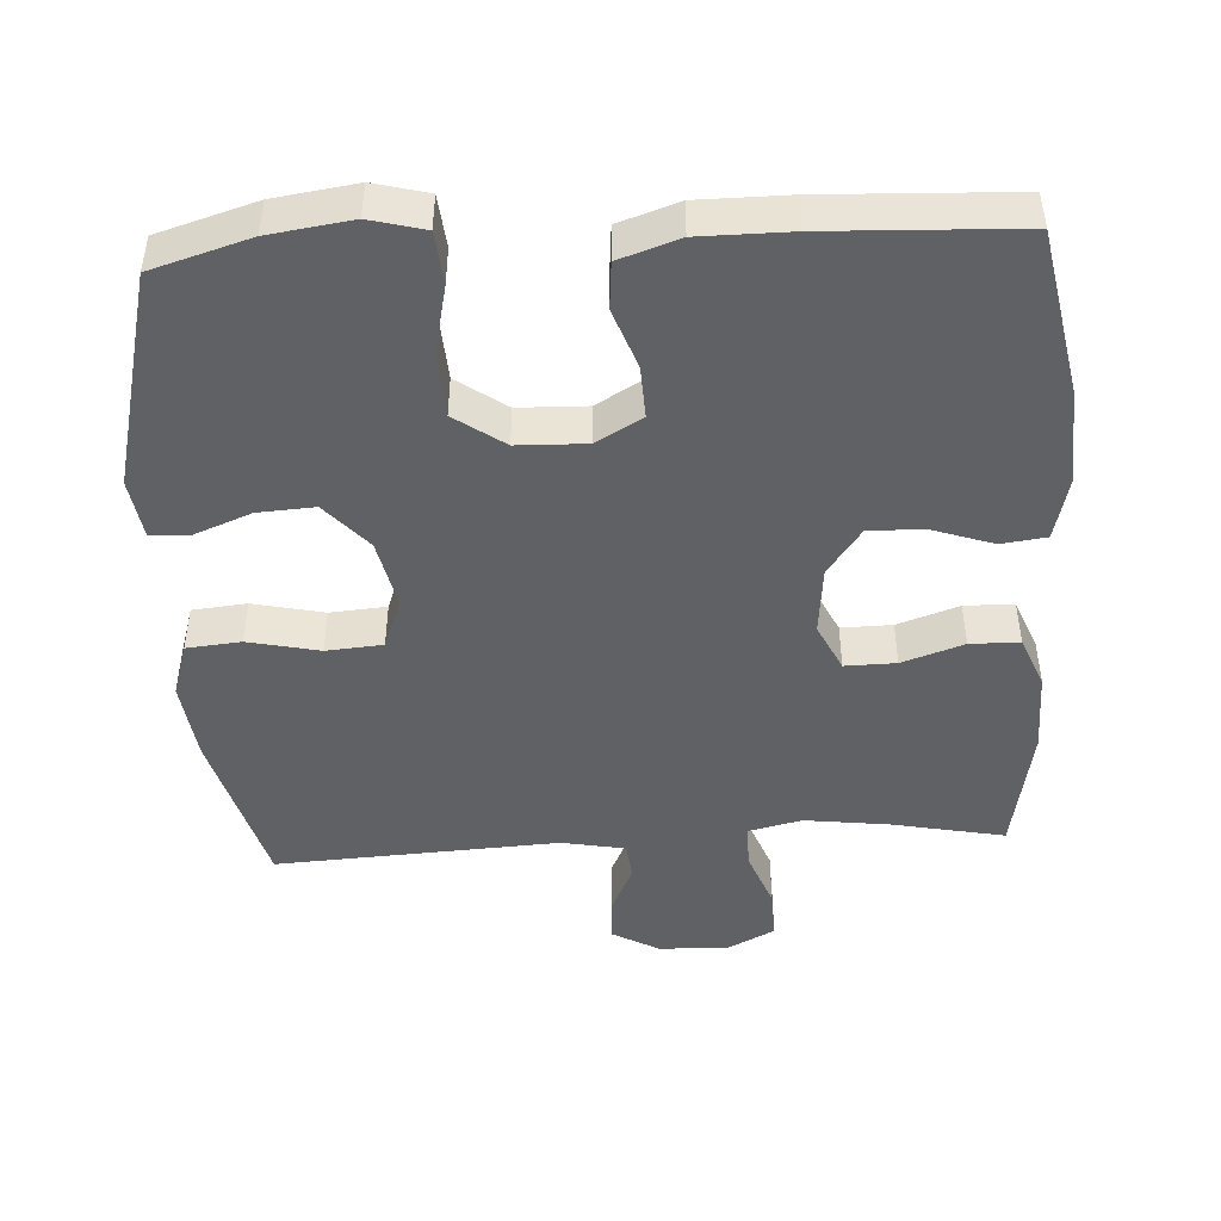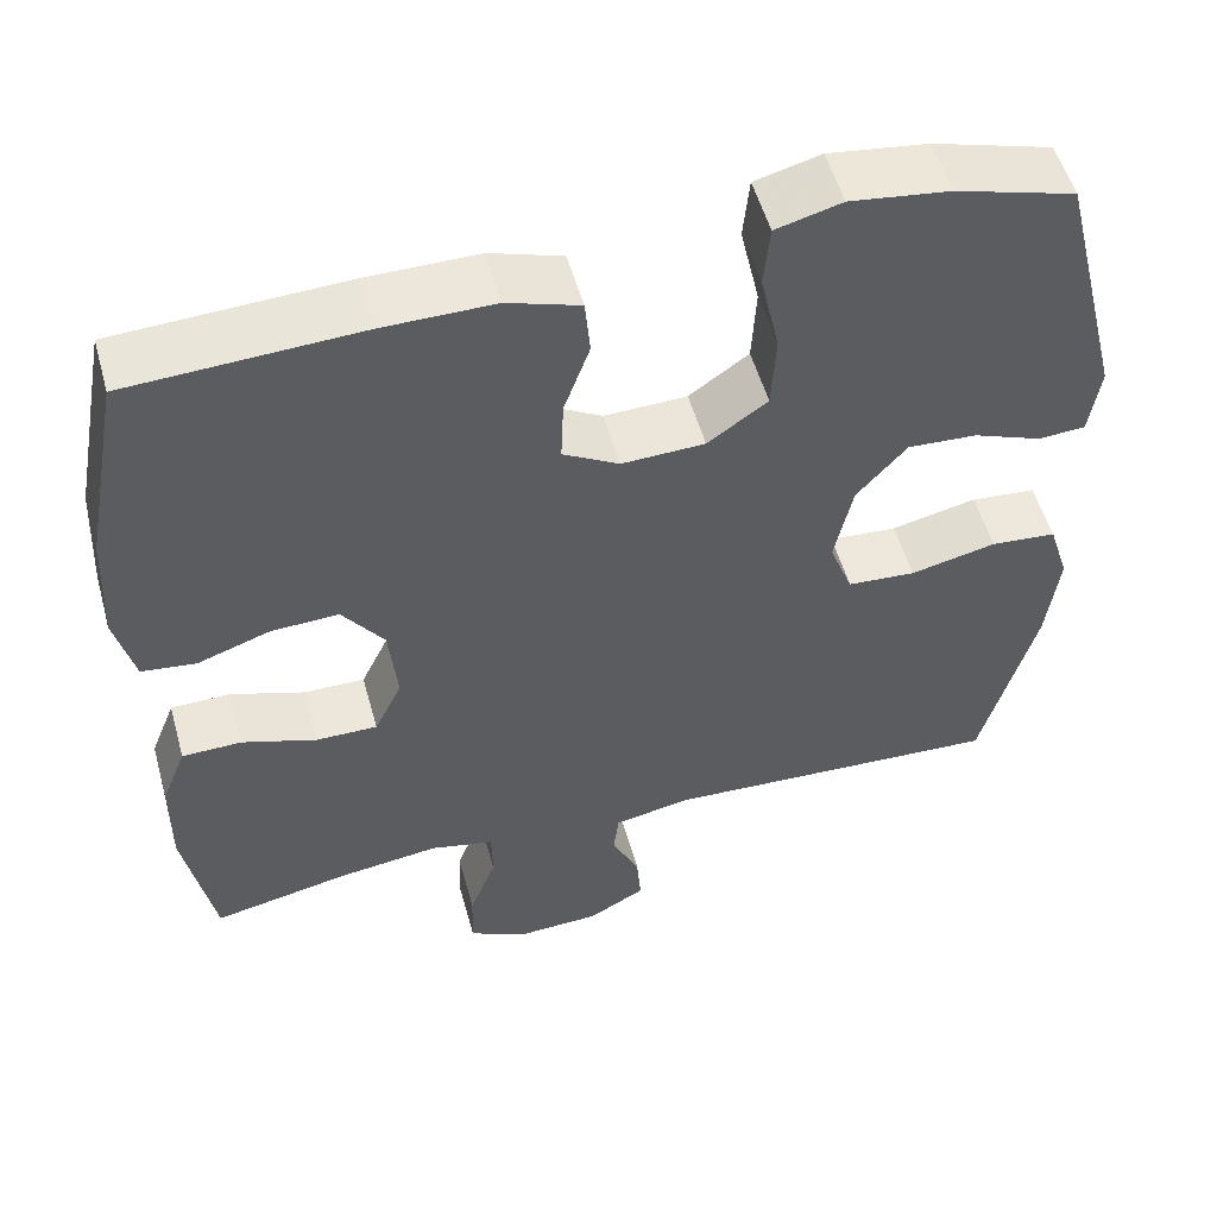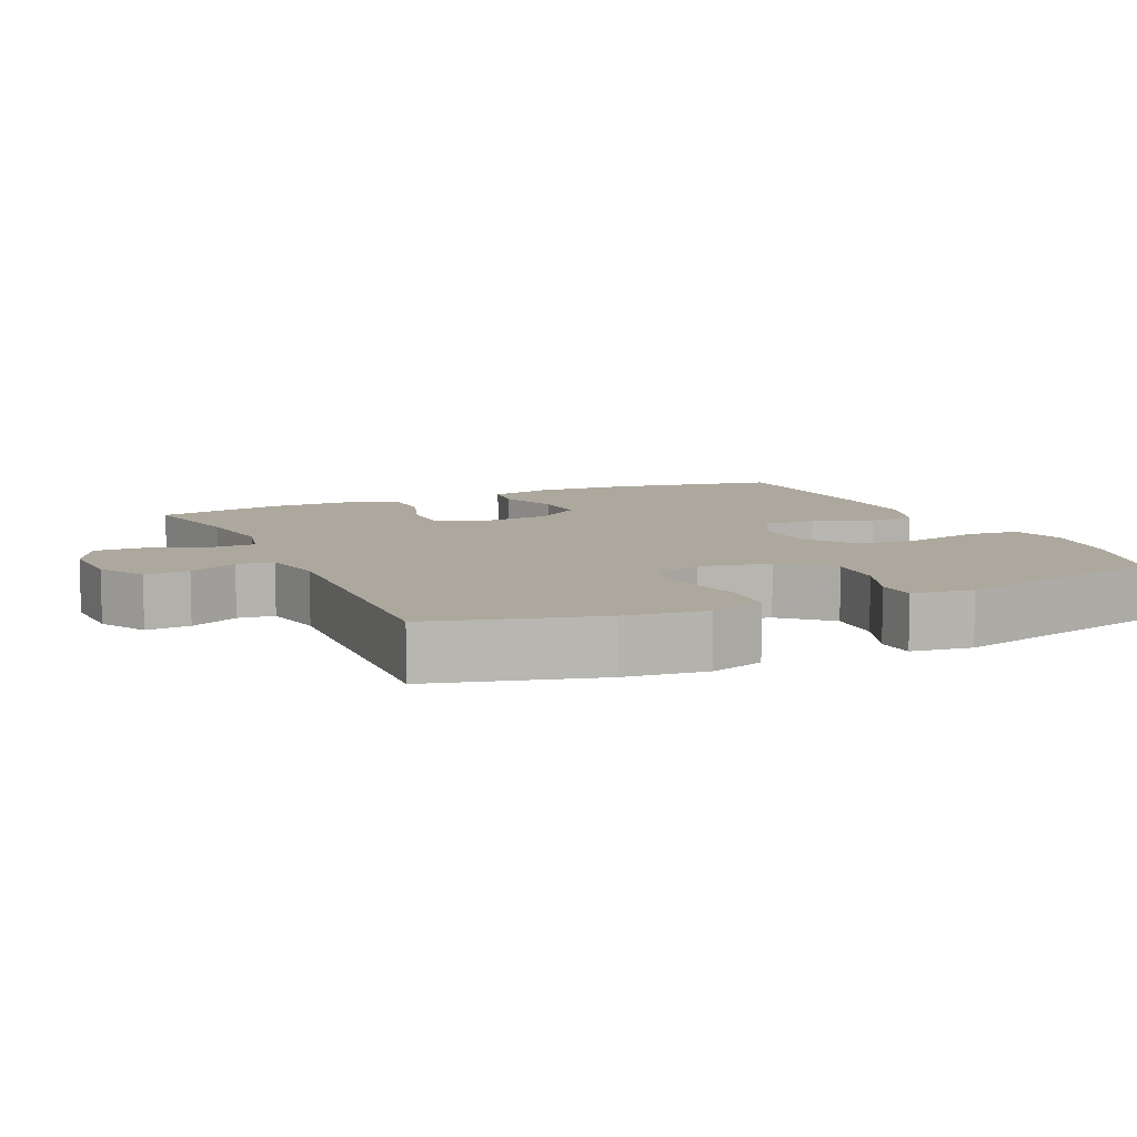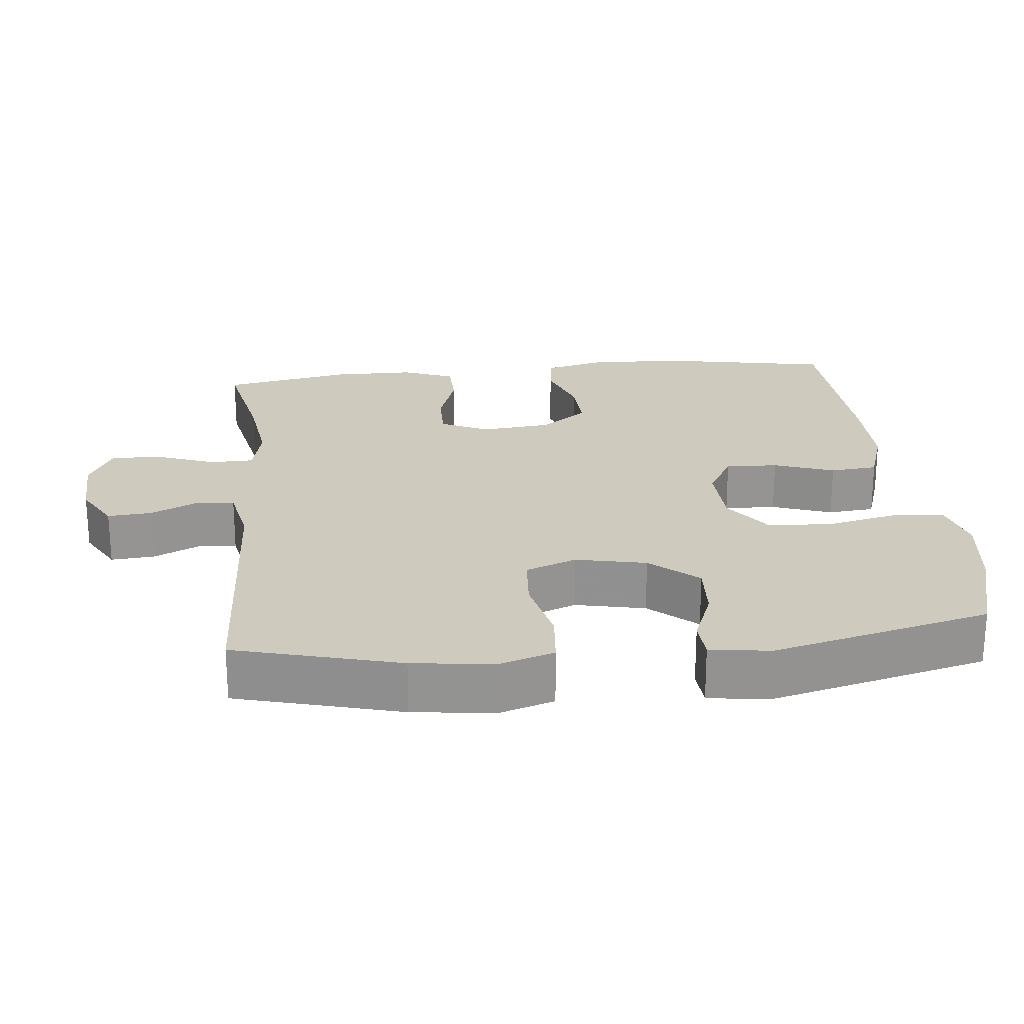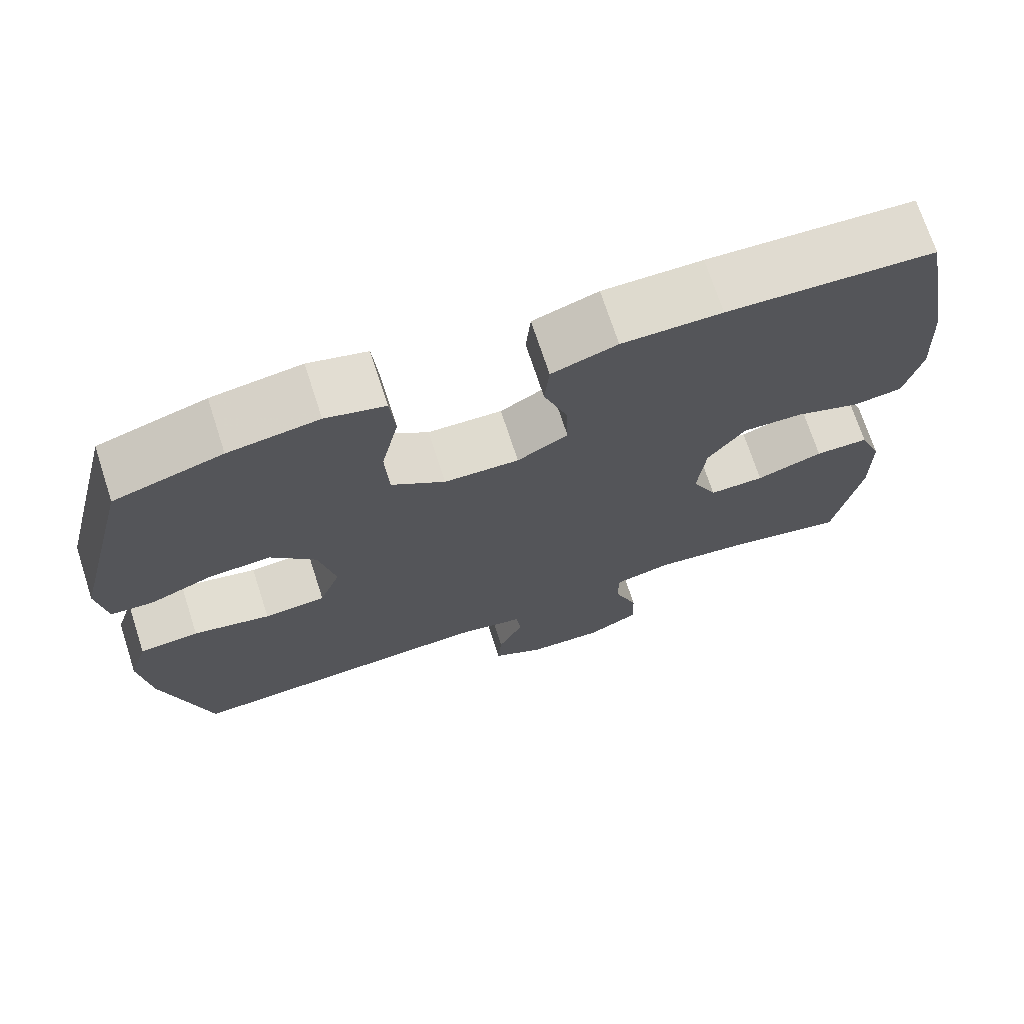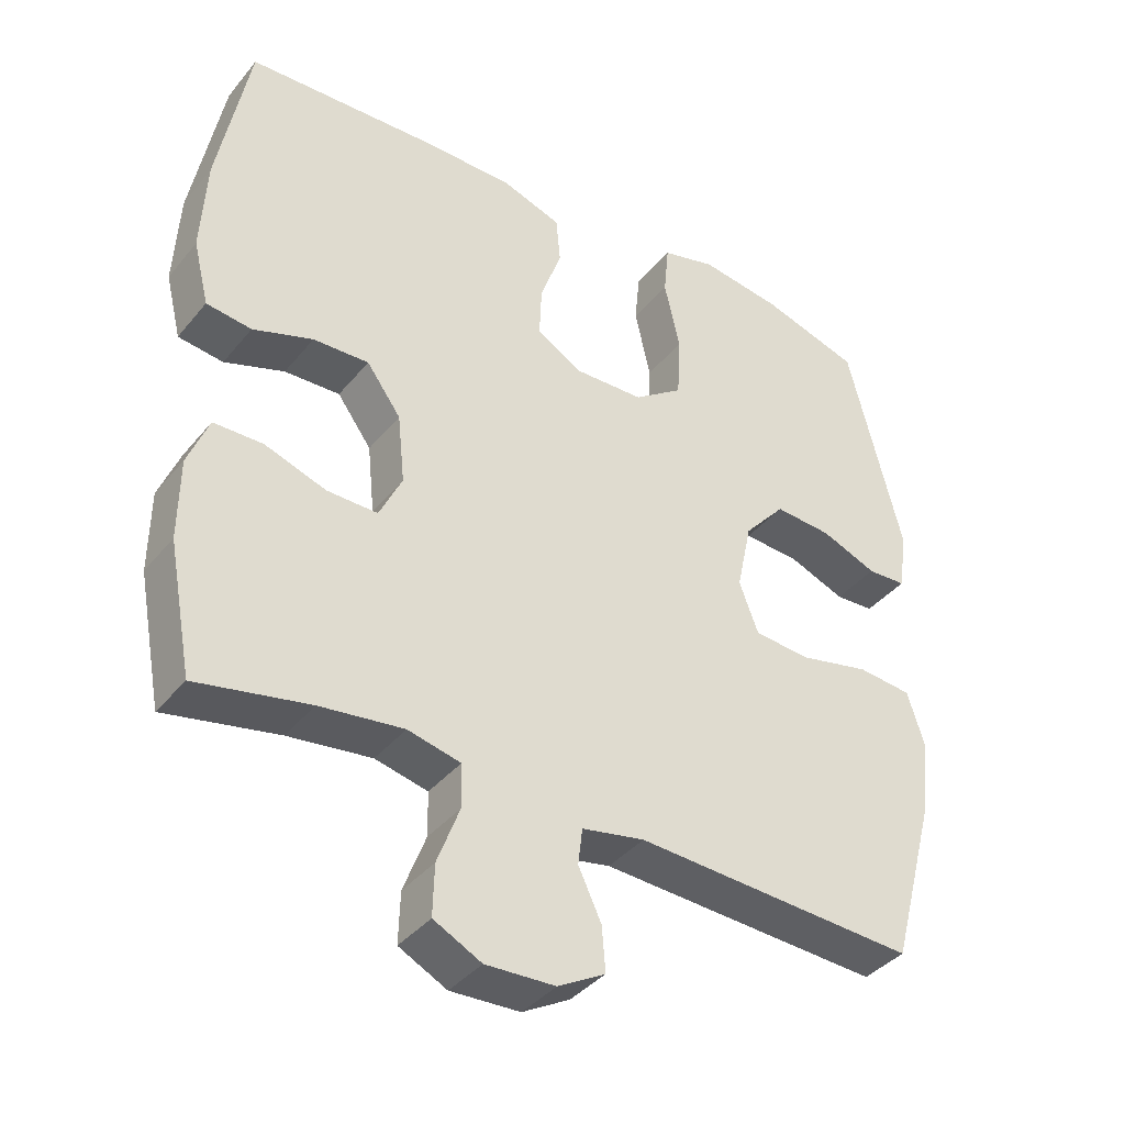
<metadata>
{"format":"obj","ext":"obj","renderer":"f3d","projection":"perspective","resolution":1024,"background":"white","views":[{"elev":-46.4,"azim":3.4,"up":"+Y"},{"elev":53.4,"azim":164.5,"up":"+Z"},{"elev":8.7,"azim":-114.5,"up":"+Y"},{"elev":23.2,"azim":-96.0,"up":"+Y"},{"elev":71.3,"azim":-18.0,"up":"+Z"},{"elev":-38.8,"azim":145.2,"up":"+Z"}]}
</metadata>
<code>
v 0.5 0.07 0.5
v 0.544 0.07 0.267
v 0.551 0.07 0.133
v 0.529 0.07 0.044
v 0.466 0.07 0.036
v 0.382 0.07 0.065
v 0.304 0.07 0.068
v 0.256 0.07 0.002
v 0.246 0.07 -0.095
v 0.278 0.07 -0.162
v 0.349 0.07 -0.161
v 0.435 0.07 -0.132
v 0.504 0.07 -0.133
v 0.533 0.07 -0.206
v 0.534 0.07 -0.32
v 0.5 0.07 -0.5
v 0.342 0.07 -0.468
v 0.225 0.07 -0.453
v 0.151 0.07 -0.47
v 0.15 0.07 -0.531
v 0.181 0.07 -0.613
v 0.183 0.07 -0.684
v 0.116 0.07 -0.718
v 0.019 0.07 -0.714
v -0.047 0.07 -0.677
v -0.042 0.07 -0.615
v -0.01 0.07 -0.547
v -0.016 0.07 -0.496
v -0.104 0.07 -0.479
v -0.5 0.07 -0.5
v -0.562 0.07 -0.271
v -0.576 0.07 -0.157
v -0.552 0.07 -0.081
v -0.476 0.07 -0.074
v -0.377 0.07 -0.096
v -0.298 0.07 -0.09
v -0.271 0.07 -0.019
v -0.292 0.07 0.079
v -0.35 0.07 0.145
v -0.43 0.07 0.14
v -0.509 0.07 0.109
v -0.564 0.07 0.112
v -0.576 0.07 0.196
v -0.5 0.07 0.5
v -0.362 0.07 0.541
v -0.247 0.07 0.557
v -0.171 0.07 0.537
v -0.164 0.07 0.464
v -0.186 0.07 0.365
v -0.181 0.07 0.276
v -0.112 0.07 0.227
v -0.016 0.07 0.224
v 0.049 0.07 0.261
v 0.046 0.07 0.334
v 0.016 0.07 0.418
v 0.022 0.07 0.484
v 0.106 0.07 0.512
v 0.234 0.07 0.512
v 0.5 0 0.5
v 0.544 0 0.267
v 0.551 0 0.133
v 0.529 0 0.044
v 0.466 0 0.036
v 0.382 0 0.065
v 0.304 0 0.068
v 0.256 0 0.002
v 0.246 0 -0.095
v 0.278 0 -0.162
v 0.349 0 -0.161
v 0.435 0 -0.132
v 0.504 0 -0.133
v 0.533 0 -0.206
v 0.534 0 -0.32
v 0.5 0 -0.5
v 0.342 0 -0.468
v 0.225 0 -0.453
v 0.151 0 -0.47
v 0.15 0 -0.531
v 0.181 0 -0.613
v 0.183 0 -0.684
v 0.116 0 -0.718
v 0.019 0 -0.714
v -0.047 0 -0.677
v -0.042 0 -0.615
v -0.01 0 -0.547
v -0.016 0 -0.496
v -0.104 0 -0.479
v -0.5 0 -0.5
v -0.562 0 -0.271
v -0.576 0 -0.157
v -0.552 0 -0.081
v -0.476 0 -0.074
v -0.377 0 -0.096
v -0.298 0 -0.09
v -0.271 0 -0.019
v -0.292 0 0.079
v -0.35 0 0.145
v -0.43 0 0.14
v -0.509 0 0.109
v -0.564 0 0.112
v -0.576 0 0.196
v -0.5 0 0.5
v -0.362 0 0.541
v -0.247 0 0.557
v -0.171 0 0.537
v -0.164 0 0.464
v -0.186 0 0.365
v -0.181 0 0.276
v -0.112 0 0.227
v -0.016 0 0.224
v 0.049 0 0.261
v 0.046 0 0.334
v 0.016 0 0.418
v 0.022 0 0.484
v 0.106 0 0.512
v 0.234 0 0.512
f 4 5 6
f 3 4 6
f 2 3 6
f 1 2 6
f 58 1 6
f 57 58 6
f 56 57 6
f 55 56 6
f 54 55 6
f 53 54 6 7
f 52 53 7 8
f 51 52 8 9
f 50 51 9 10
f 47 48 49
f 46 47 49
f 45 46 49
f 44 45 49
f 43 44 49
f 42 43 49
f 41 42 49
f 40 41 49
f 39 40 49 50
f 38 39 50 10
f 33 34 35
f 32 33 35
f 31 32 35
f 30 31 35
f 29 30 35
f 28 29 35 36
f 25 26 27
f 24 25 27
f 23 24 27
f 22 23 27
f 21 22 27
f 20 21 27
f 19 20 27 28
f 28 36 37
f 19 28 37
f 18 19 37
f 15 16 17
f 14 15 17
f 13 14 17
f 12 13 17
f 11 12 17
f 10 11 17 18
f 10 18 37 38
f 64 63 62
f 64 62 61
f 64 61 60
f 64 60 59
f 64 59 116
f 64 116 115
f 64 115 114
f 64 114 113
f 64 113 112
f 65 64 112 111
f 66 65 111 110
f 67 66 110 109
f 68 67 109 108
f 107 106 105
f 107 105 104
f 107 104 103
f 107 103 102
f 107 102 101
f 107 101 100
f 107 100 99
f 107 99 98
f 108 107 98 97
f 68 108 97 96
f 93 92 91
f 93 91 90
f 93 90 89
f 93 89 88
f 93 88 87
f 94 93 87 86
f 85 84 83
f 85 83 82
f 85 82 81
f 85 81 80
f 85 80 79
f 85 79 78
f 86 85 78 77
f 95 94 86
f 95 86 77
f 95 77 76
f 75 74 73
f 75 73 72
f 75 72 71
f 75 71 70
f 75 70 69
f 76 75 69 68
f 96 95 76 68
f 1 59 60 2
f 2 60 61 3
f 3 61 62 4
f 4 62 63 5
f 5 63 64 6
f 6 64 65 7
f 7 65 66 8
f 8 66 67 9
f 9 67 68 10
f 10 68 69 11
f 11 69 70 12
f 12 70 71 13
f 13 71 72 14
f 14 72 73 15
f 15 73 74 16
f 16 74 75 17
f 17 75 76 18
f 18 76 77 19
f 19 77 78 20
f 20 78 79 21
f 21 79 80 22
f 22 80 81 23
f 23 81 82 24
f 24 82 83 25
f 25 83 84 26
f 26 84 85 27
f 27 85 86 28
f 28 86 87 29
f 29 87 88 30
f 30 88 89 31
f 31 89 90 32
f 32 90 91 33
f 33 91 92 34
f 34 92 93 35
f 35 93 94 36
f 36 94 95 37
f 37 95 96 38
f 38 96 97 39
f 39 97 98 40
f 40 98 99 41
f 41 99 100 42
f 42 100 101 43
f 43 101 102 44
f 44 102 103 45
f 45 103 104 46
f 46 104 105 47
f 47 105 106 48
f 48 106 107 49
f 49 107 108 50
f 50 108 109 51
f 51 109 110 52
f 52 110 111 53
f 53 111 112 54
f 54 112 113 55
f 55 113 114 56
f 56 114 115 57
f 57 115 116 58
f 58 116 59 1

</code>
